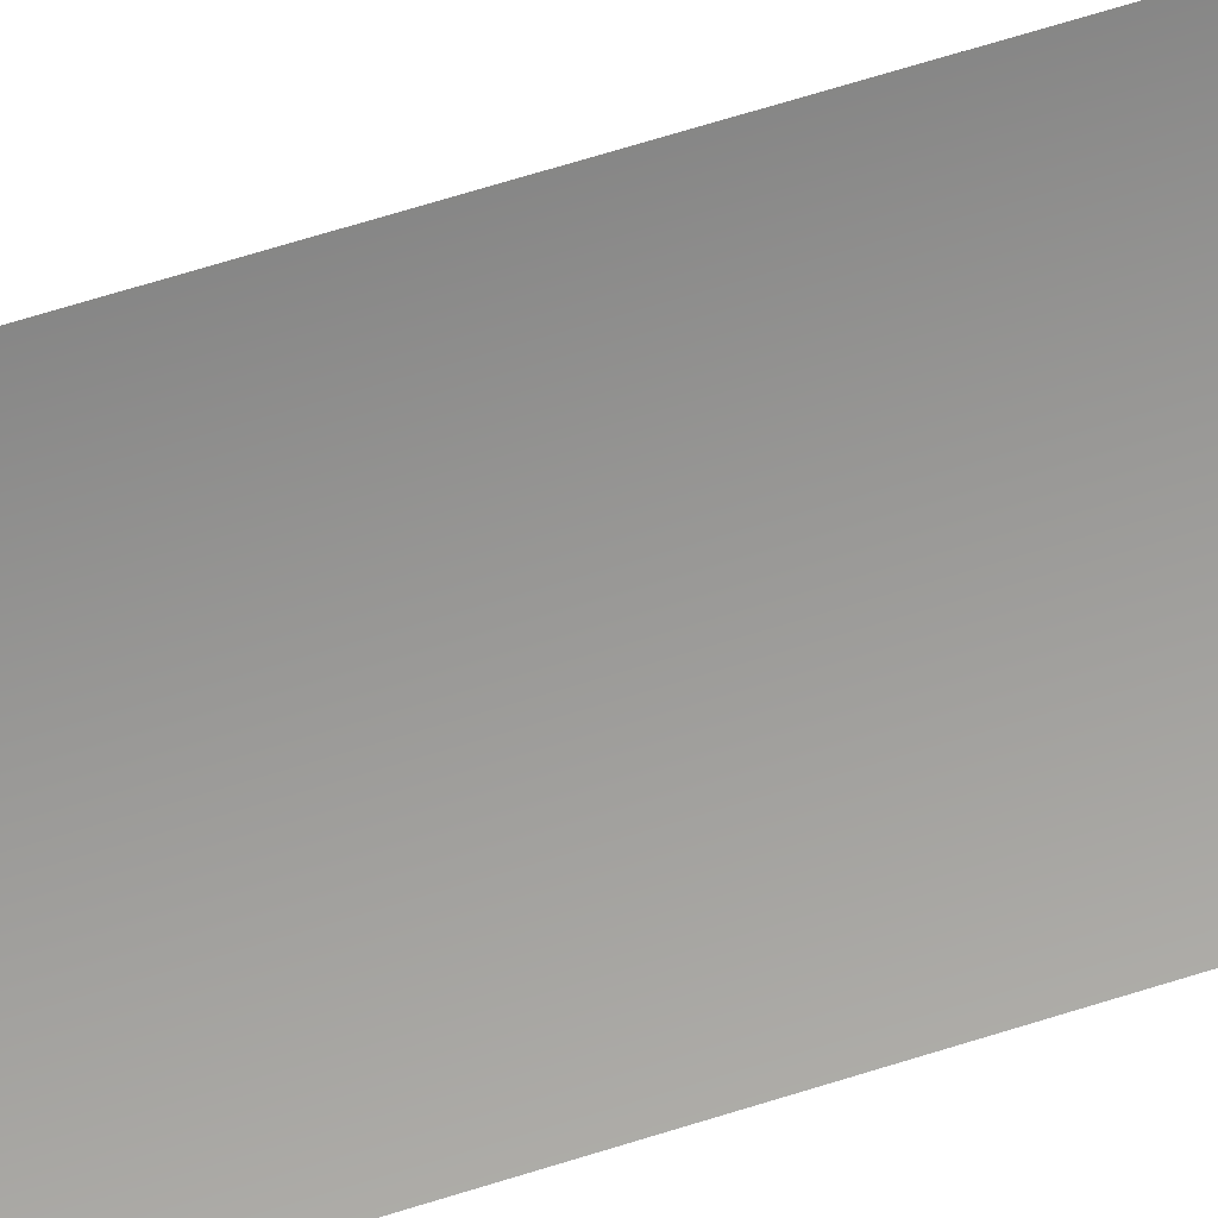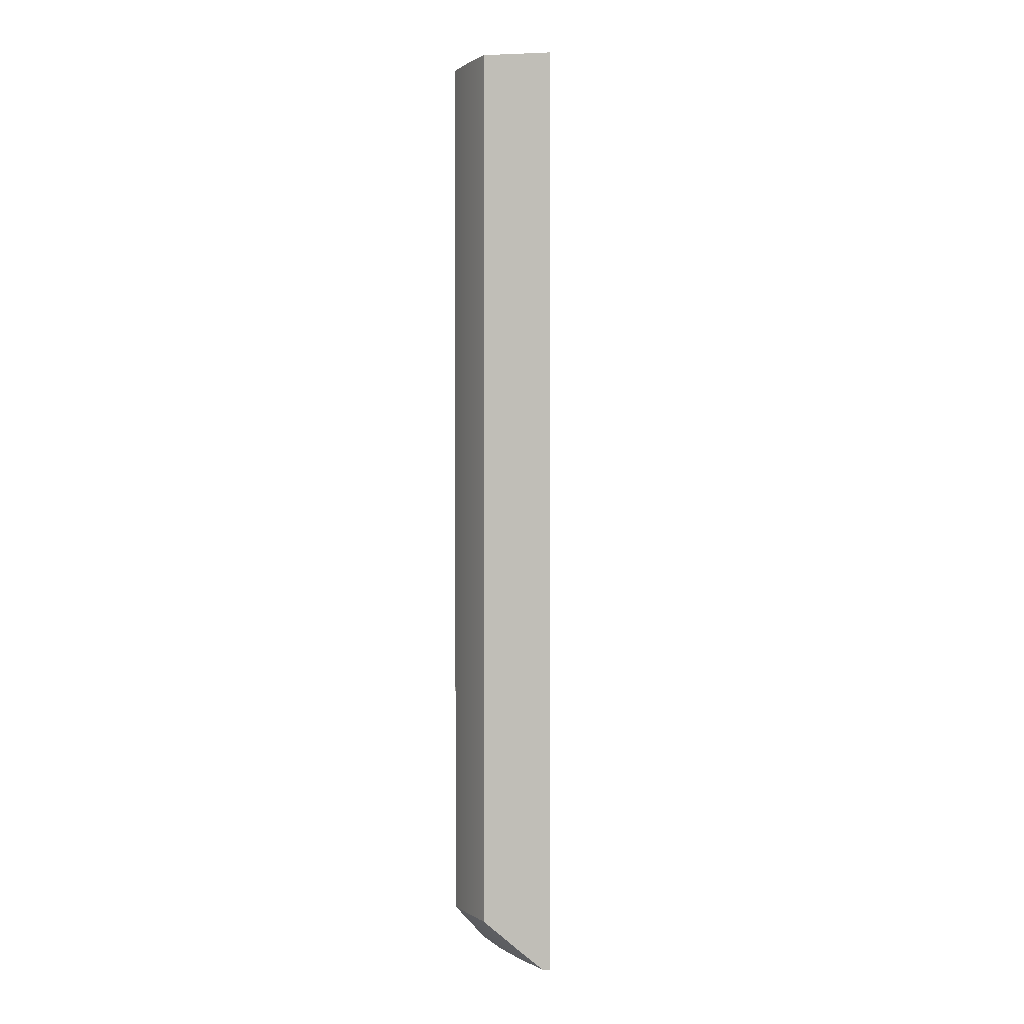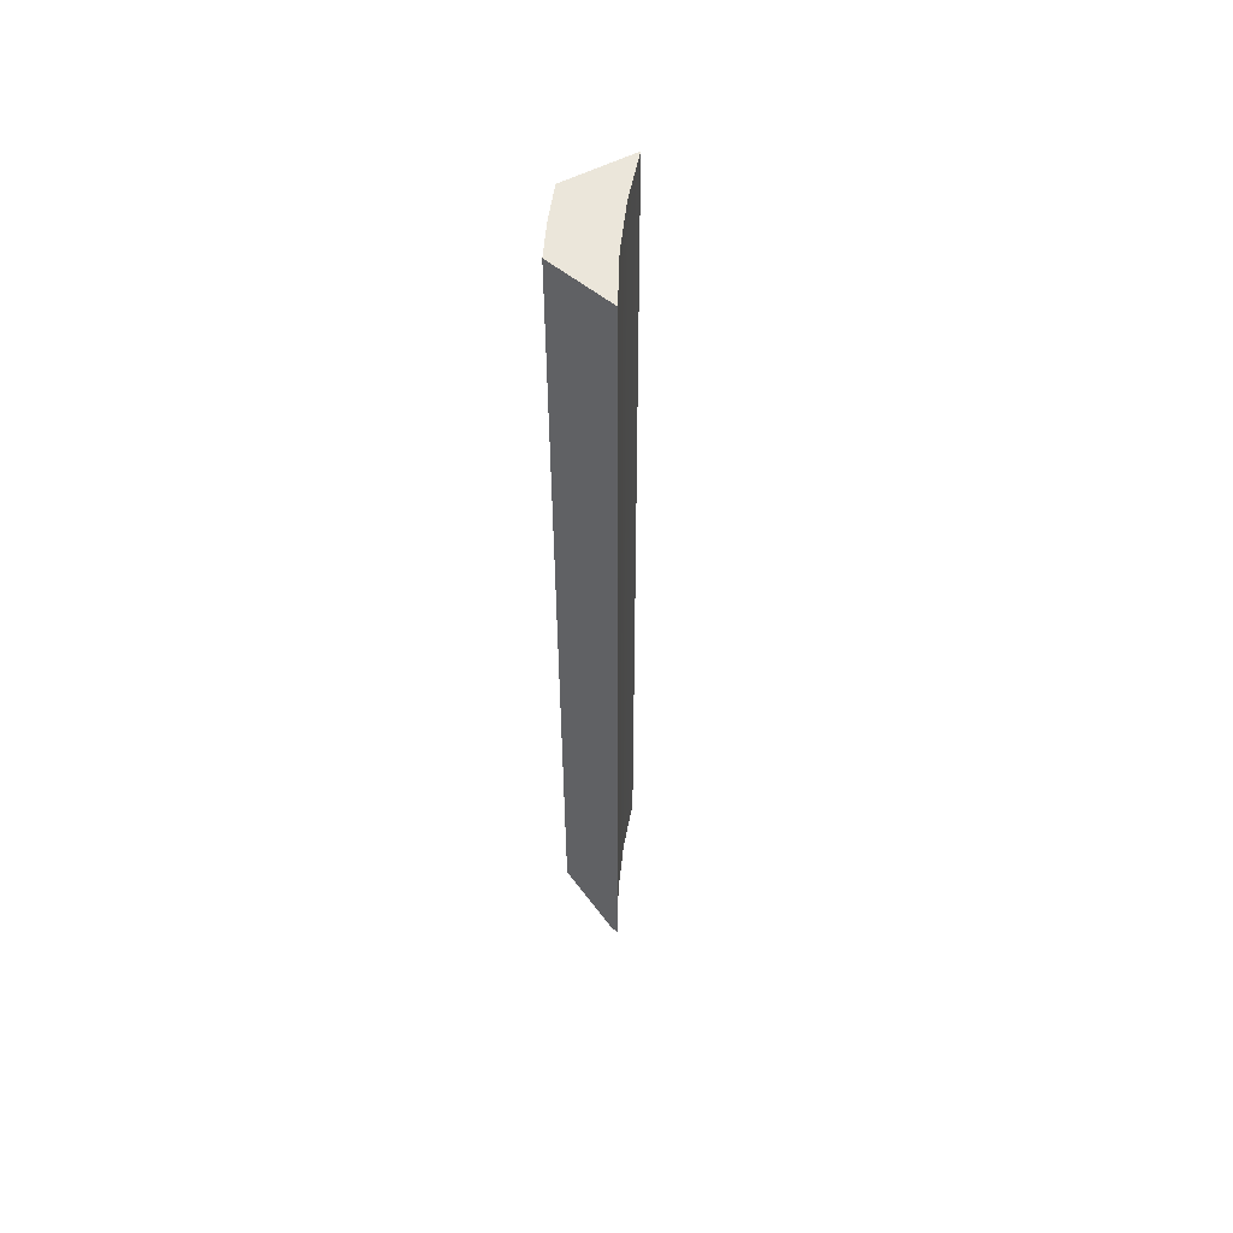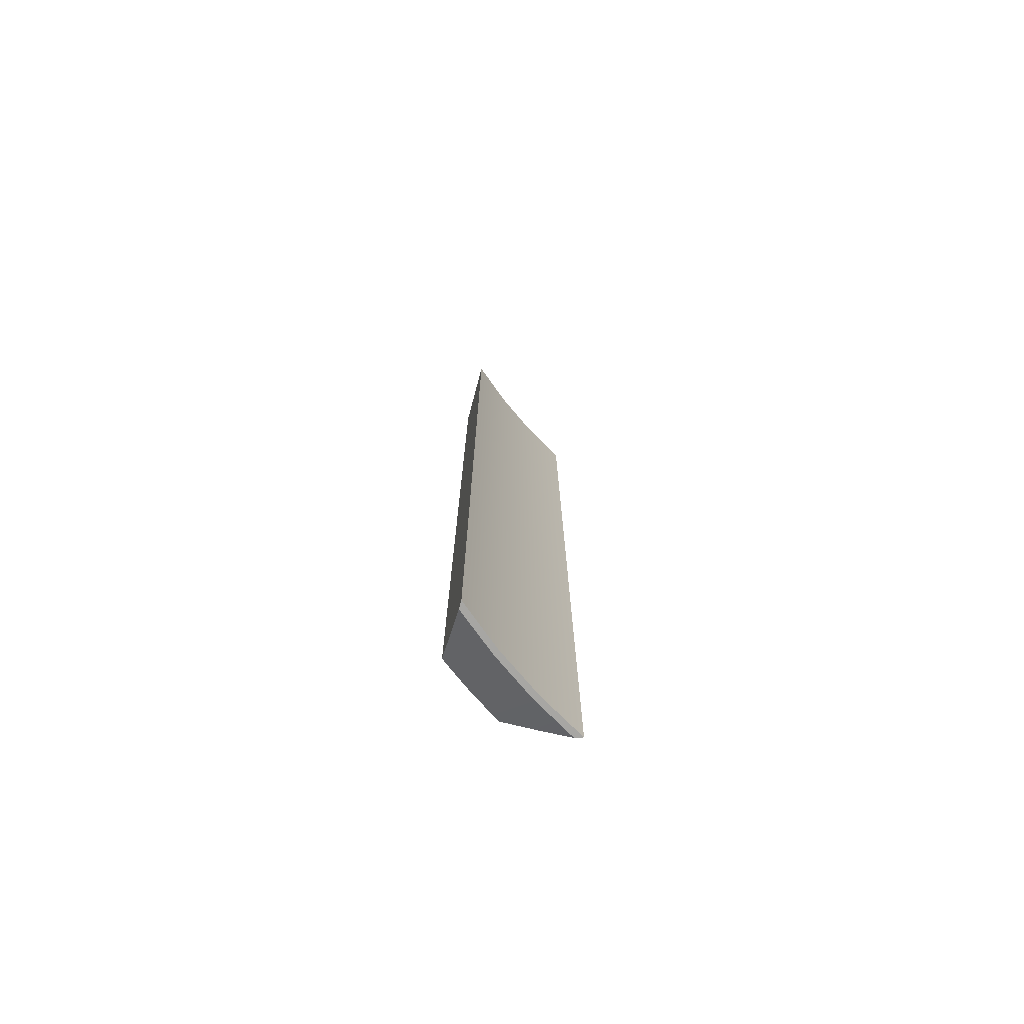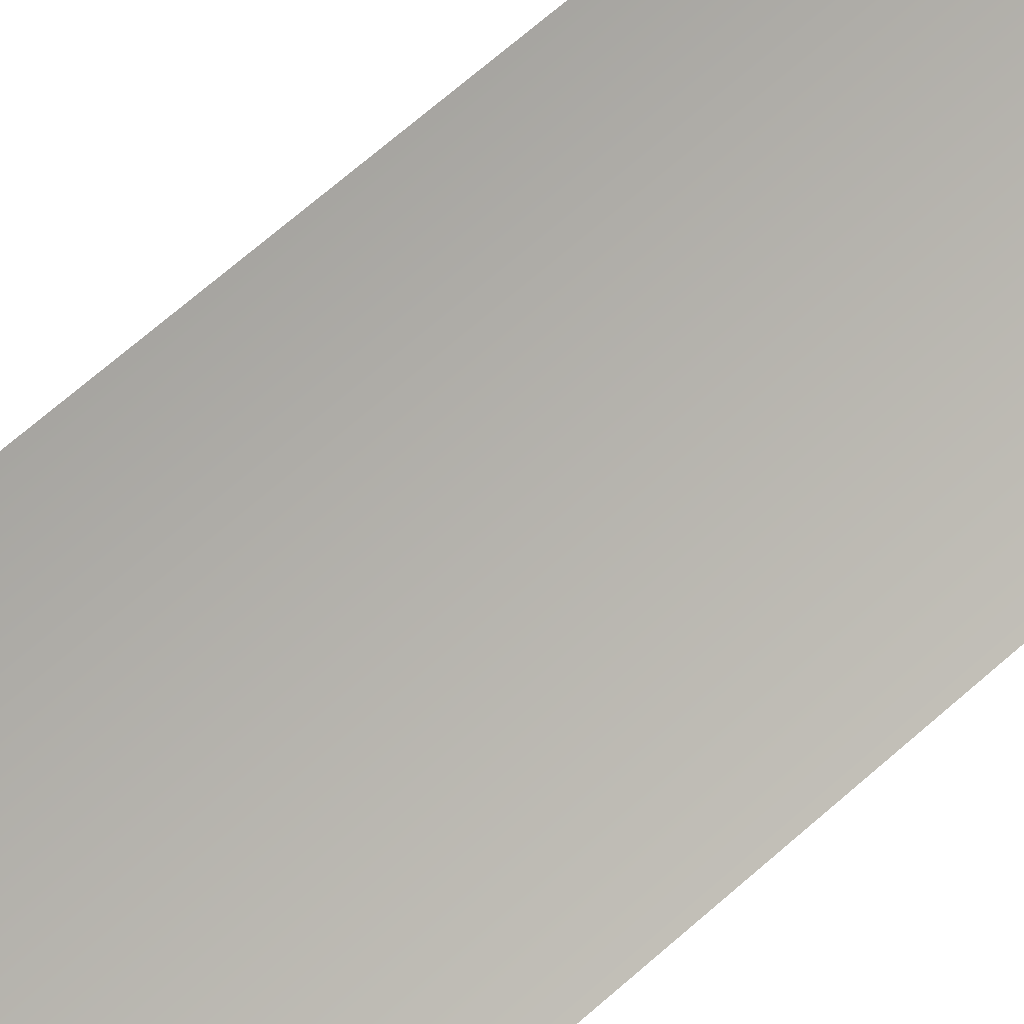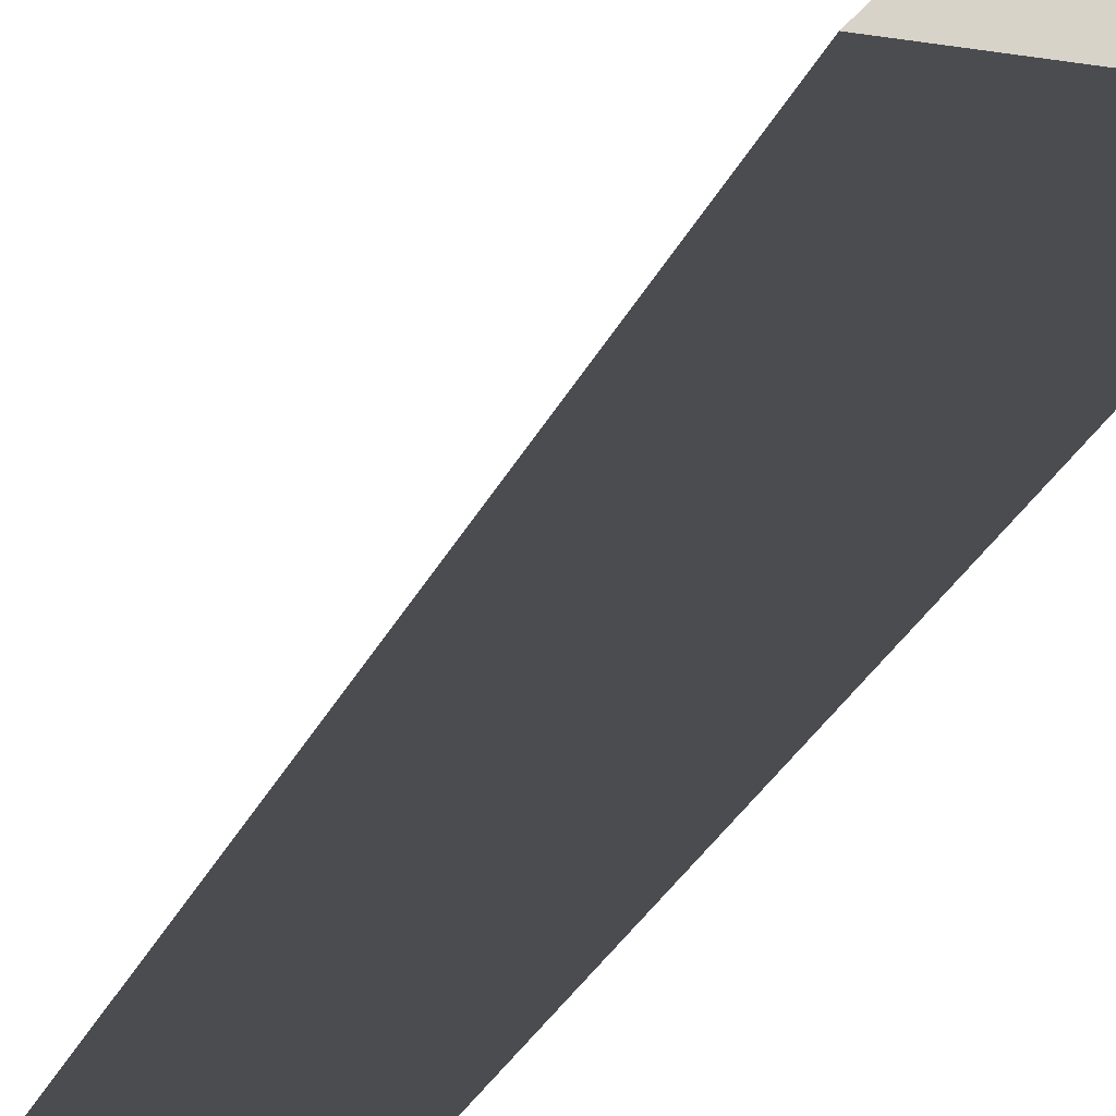
<metadata>
{"format":"obj","ext":"obj","renderer":"f3d","projection":"perspective","resolution":1024,"background":"white","views":[{"elev":61.5,"azim":-108.3,"up":"+Y"},{"elev":0.8,"azim":115.1,"up":"+Z"},{"elev":55.0,"azim":146.6,"up":"+Z"},{"elev":-74.1,"azim":-179.6,"up":"+Z"},{"elev":55.1,"azim":-135.0,"up":"+Y"},{"elev":-14.4,"azim":-11.1,"up":"+Y"}]}
</metadata>
<code>
g body_1
v -0.008079 -0.001572 -0.0394
v -0.008218 -0.00174 -0.0394
v -0.007973 -0.001801 -0.0394
v -0.008076 -0.001918 -0.0394
v -0.007877 -0.001678 -0.0394
v -0.007955 -0.001394 -0.0394
v -0.00837 -0.001895 -0.0394
v -0.008218 -0.00174 -0.0434
v -0.00837 -0.001895 -0.0434
v -0.00837 -0.001895 -0.0394
v -0.008079 -0.001572 -0.0434
v -0.008218 -0.00174 -0.0394
v -0.007955 -0.001394 -0.0434
v -0.008079 -0.001572 -0.0394
v -0.007955 -0.001394 -0.0394
v -0.007955 -0.001394 -0.0394
v -0.007912 -0.00155 -0.0433
v -0.007946 -0.001426 -0.0434
v -0.007877 -0.001678 -0.0394
v -0.007877 -0.001678 -0.0432
v -0.007955 -0.001394 -0.0434
v -0.00837 -0.001895 -0.0394
v -0.008208 -0.001908 -0.0433
v -0.008076 -0.001918 -0.0432
v -0.00837 -0.001895 -0.0434
v -0.008336 -0.001897 -0.0434
v -0.008076 -0.001918 -0.0394
v -0.008218 -0.00174 -0.0434
v -0.008079 -0.001572 -0.0434
v -0.008063 -0.001592 -0.0434
v -0.008195 -0.001752 -0.0434
v -0.008336 -0.001897 -0.0434
v -0.007955 -0.001394 -0.0434
v -0.007946 -0.001426 -0.0434
v -0.00837 -0.001895 -0.0434
v -0.007973 -0.001801 -0.0394
v -0.007973 -0.001801 -0.0432
v -0.007904 -0.001714 -0.0432
v -0.007877 -0.001678 -0.0394
v -0.008076 -0.001918 -0.0394
v -0.008046 -0.001885 -0.0432
v -0.008076 -0.001918 -0.0432
v -0.007877 -0.001678 -0.0432
v -0.008195 -0.001752 -0.0434
v -0.008063 -0.001592 -0.0434
v -0.007973 -0.001801 -0.0432
v -0.007904 -0.001714 -0.0432
v -0.007912 -0.00155 -0.0433
v -0.007877 -0.001678 -0.0432
v -0.007946 -0.001426 -0.0434
v -0.008046 -0.001885 -0.0432
v -0.008076 -0.001918 -0.0432
v -0.008208 -0.001908 -0.0433
v -0.008336 -0.001897 -0.0434
f 1 5 6
f 1 3 5
f 3 2 4
f 3 1 2
f 4 2 7
f 28 30 31
f 34 29 33
f 32 28 31
f 30 28 29
f 28 32 35
f 29 34 30
f 13 14 15
f 11 12 14
f 14 13 11
f 12 11 8
f 8 10 12
f 10 8 9
f 18 16 17
f 20 16 19
f 16 18 21
f 16 20 17
f 24 22 23
f 26 22 25
f 22 26 23
f 22 24 27
f 41 36 40
f 36 38 39
f 38 36 37
f 36 41 37
f 39 38 43
f 41 40 42
f 44 46 51
f 45 49 47
f 44 53 54
f 44 52 53
f 52 44 51
f 49 45 48
f 46 45 47
f 46 44 45
f 48 45 50

</code>
